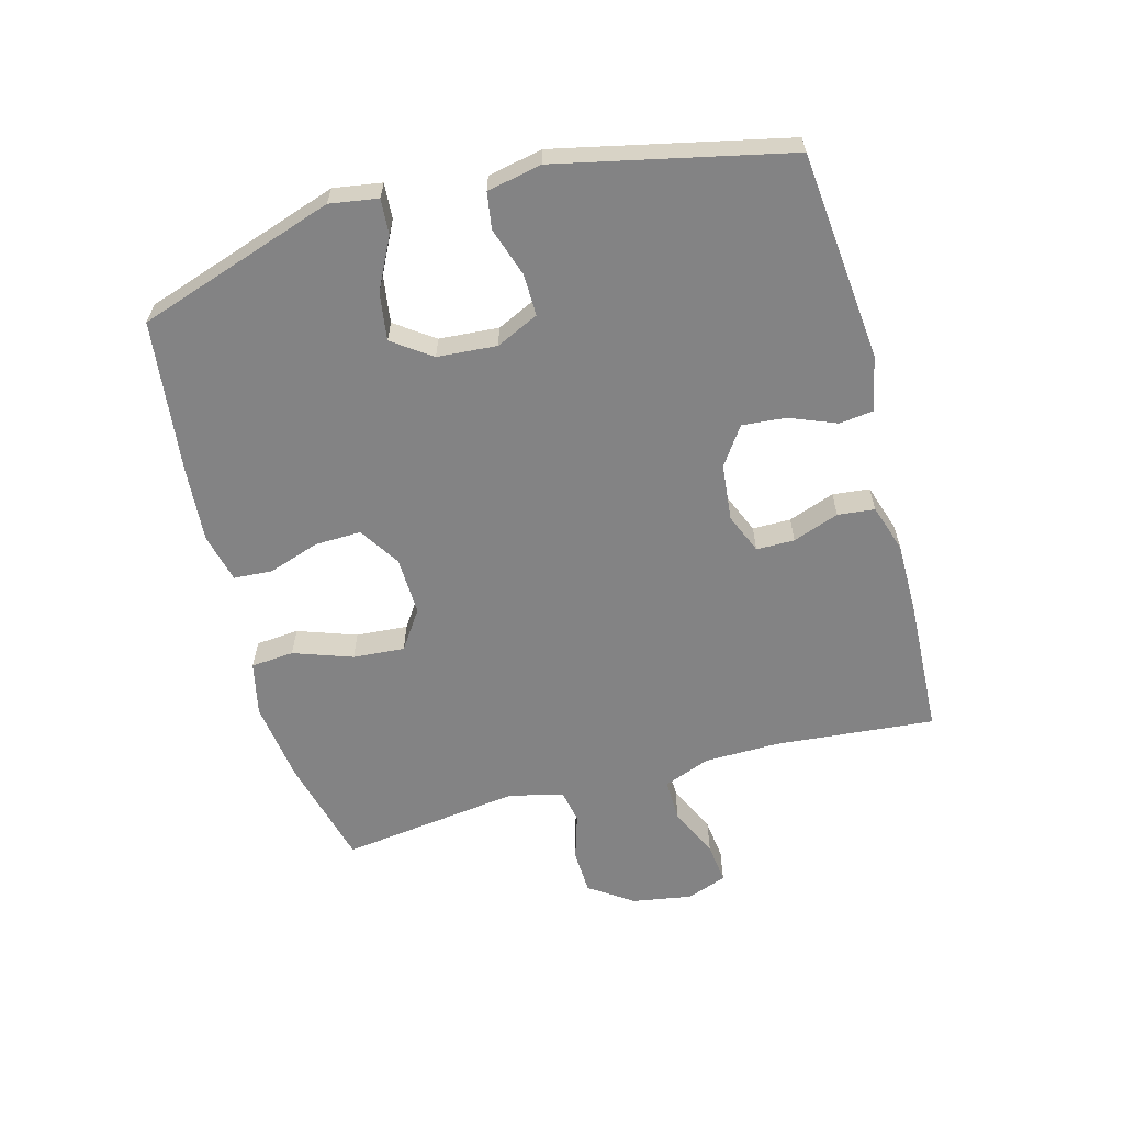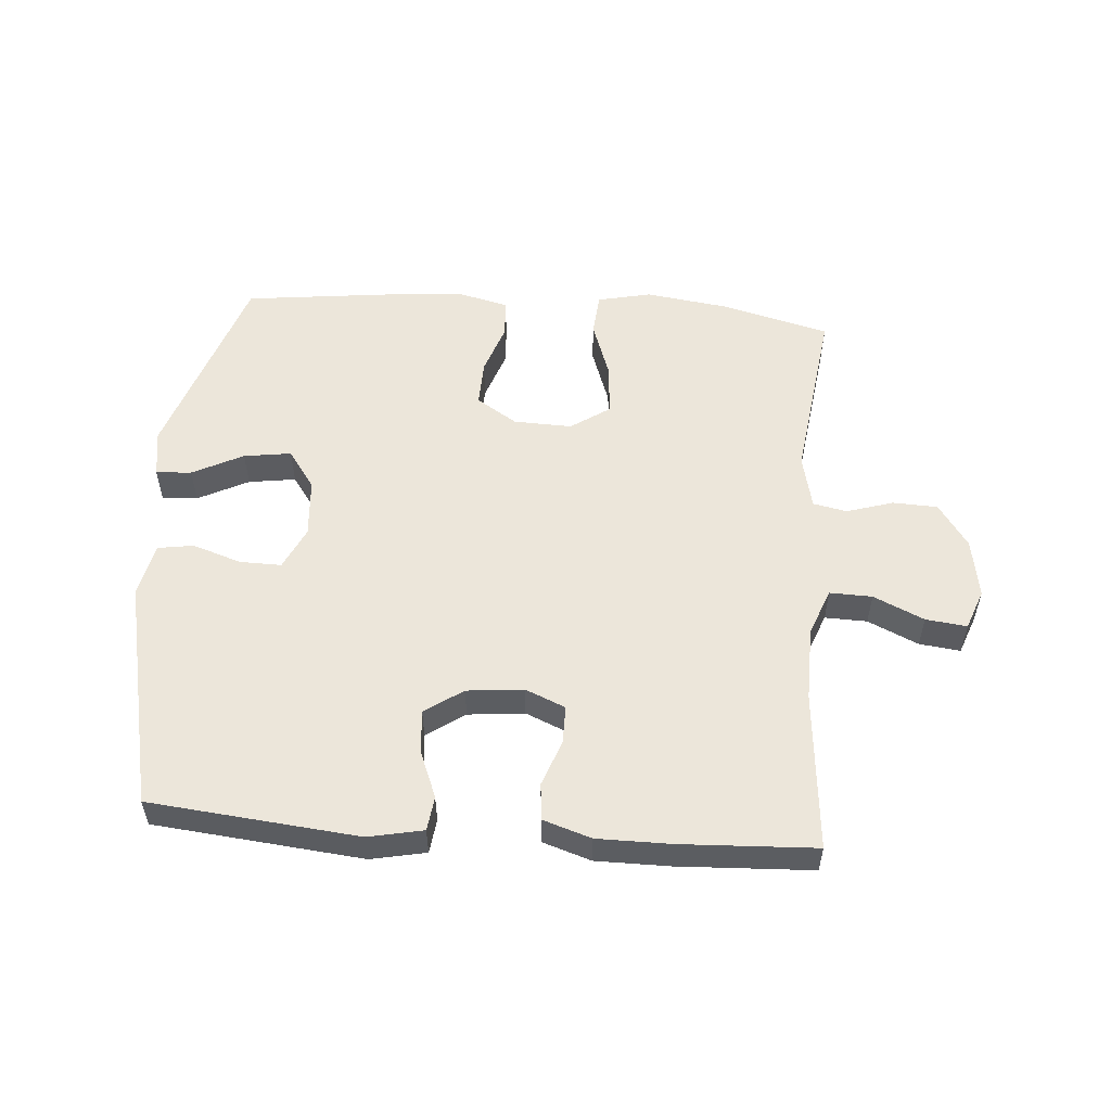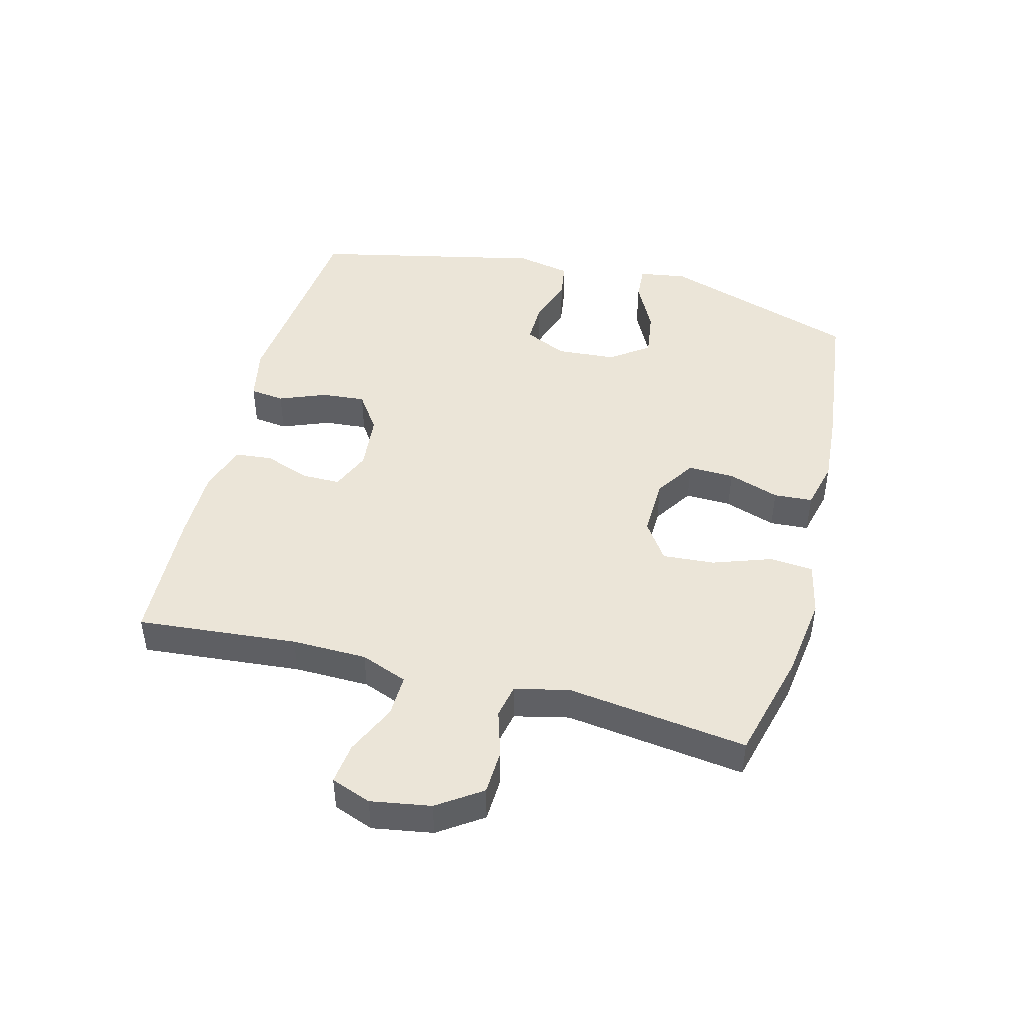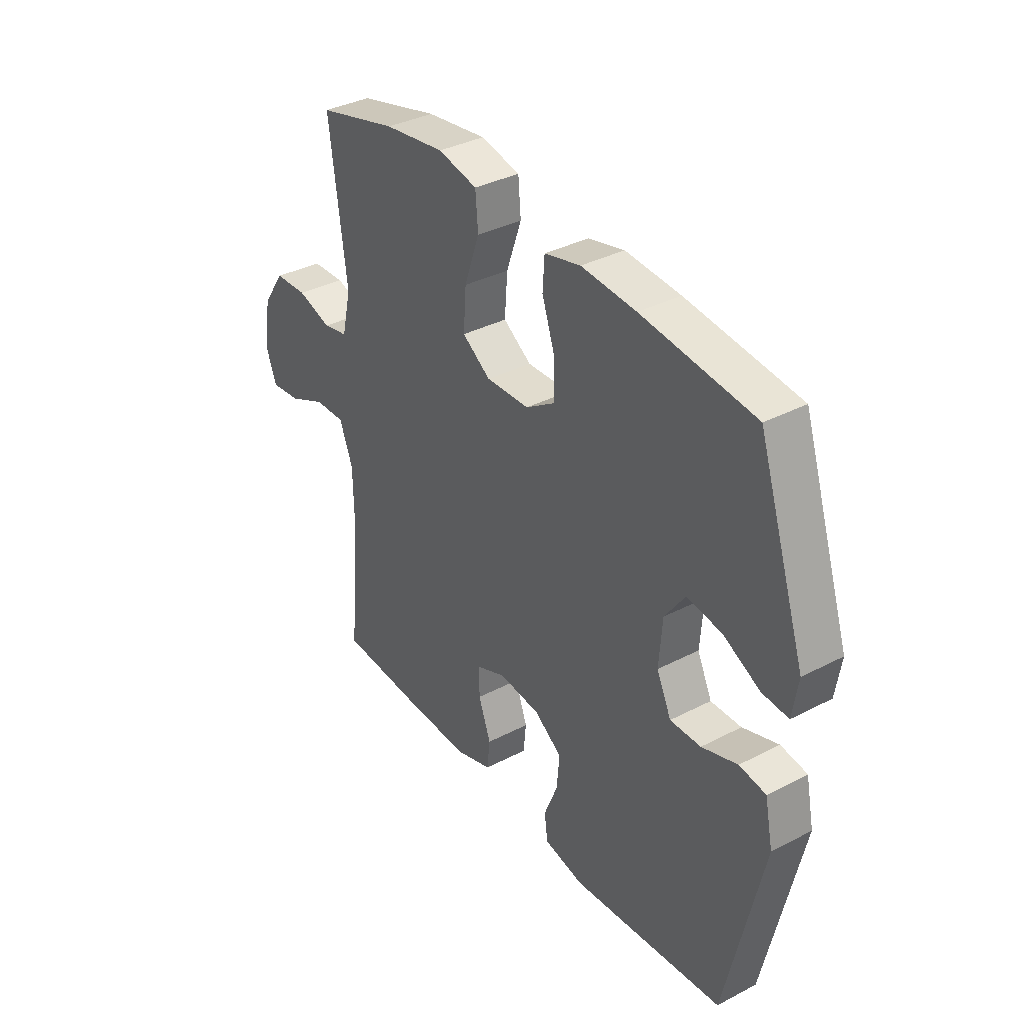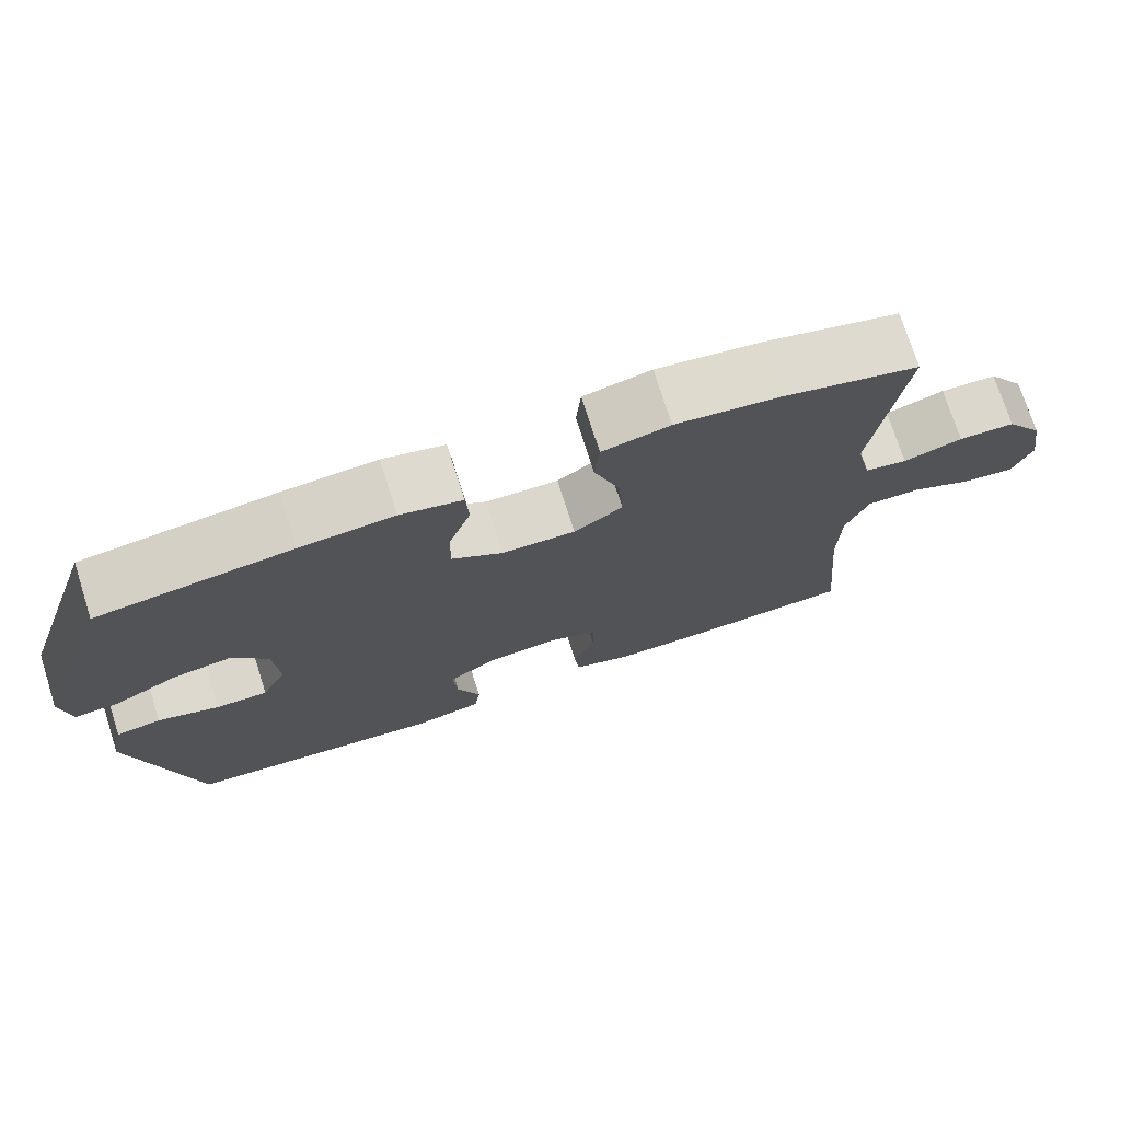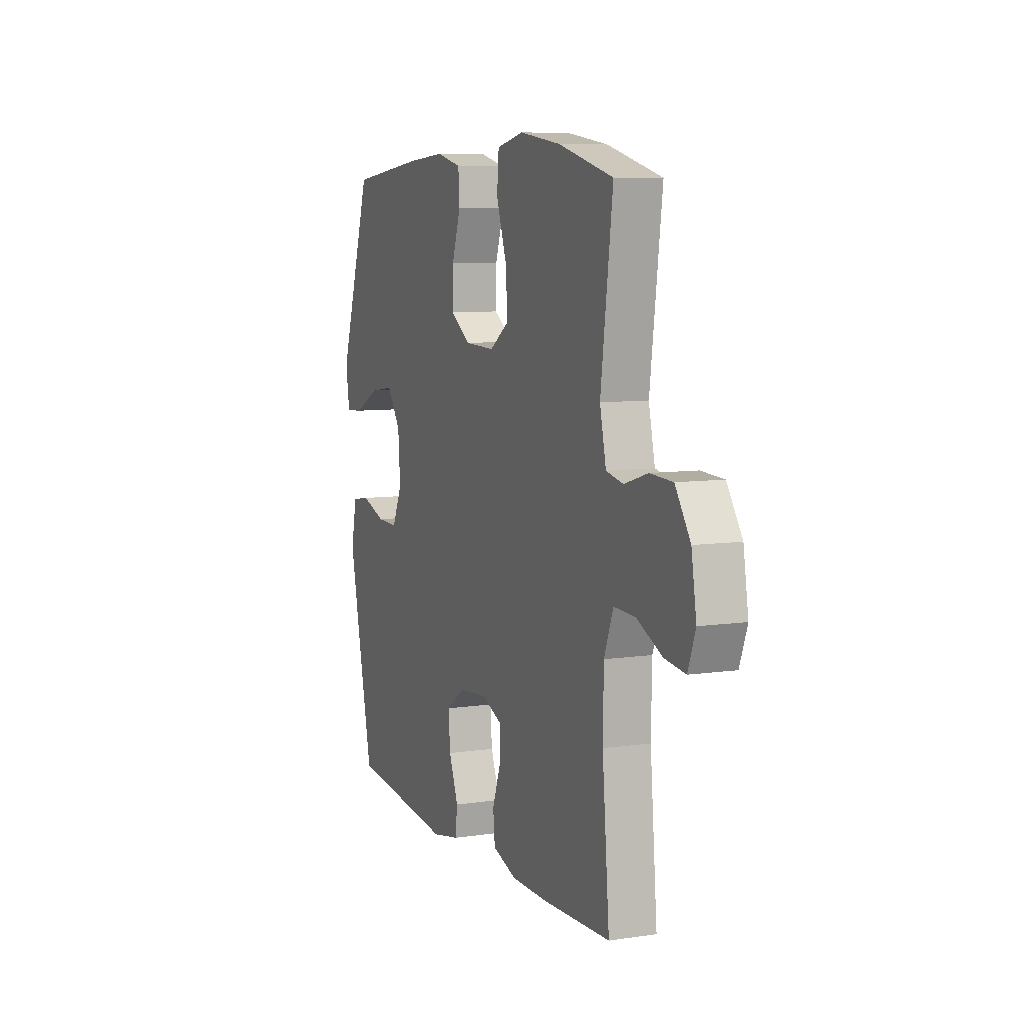
<metadata>
{"format":"obj","ext":"obj","renderer":"f3d","projection":"perspective","resolution":1024,"background":"white","views":[{"elev":-61.2,"azim":105.1,"up":"+Y"},{"elev":54.4,"azim":-175.6,"up":"+Y"},{"elev":45.7,"azim":-75.4,"up":"+Y"},{"elev":35.9,"azim":55.6,"up":"+Z"},{"elev":74.1,"azim":162.3,"up":"+Z"},{"elev":8.1,"azim":-112.0,"up":"+Z"}]}
</metadata>
<code>
v -0.5 0.07 0.5
v -0.325 0.07 0.545
v -0.193 0.07 0.563
v -0.107 0.07 0.544
v -0.101 0.07 0.475
v -0.134 0.07 0.381
v -0.14 0.07 0.298
v -0.078 0.07 0.256
v 0.016 0.07 0.259
v 0.081 0.07 0.301
v 0.079 0.07 0.375
v 0.051 0.07 0.457
v 0.055 0.07 0.519
v 0.134 0.07 0.538
v 0.254 0.07 0.529
v 0.5 0.07 0.5
v 0.605 0.07 0.184
v 0.593 0.07 0.107
v 0.536 0.07 0.111
v 0.455 0.07 0.152
v 0.379 0.07 0.163
v 0.335 0.07 0.101
v 0.328 0.07 0.006
v 0.36 0.07 -0.062
v 0.427 0.07 -0.061
v 0.505 0.07 -0.035
v 0.563 0.07 -0.044
v 0.581 0.07 -0.131
v 0.5 0.07 -0.5
v 0.165 0.07 -0.533
v 0.077 0.07 -0.515
v 0.07 0.07 -0.46
v 0.1 0.07 -0.385
v 0.106 0.07 -0.315
v 0.045 0.07 -0.273
v -0.046 0.07 -0.264
v -0.11 0.07 -0.291
v -0.11 0.07 -0.352
v -0.083 0.07 -0.426
v -0.089 0.07 -0.485
v -0.166 0.07 -0.51
v -0.284 0.07 -0.51
v -0.5 0.07 -0.5
v -0.477 0.07 -0.244
v -0.479 0.07 -0.124
v -0.508 0.07 -0.049
v -0.576 0.07 -0.051
v -0.657 0.07 -0.088
v -0.723 0.07 -0.096
v -0.747 0.07 -0.032
v -0.731 0.07 0.064
v -0.683 0.07 0.134
v -0.611 0.07 0.137
v -0.536 0.07 0.114
v -0.482 0.07 0.125
v -0.462 0.07 0.212
v -0.5 0 0.5
v -0.325 0 0.545
v -0.193 0 0.563
v -0.107 0 0.544
v -0.101 0 0.475
v -0.134 0 0.381
v -0.14 0 0.298
v -0.078 0 0.256
v 0.016 0 0.259
v 0.081 0 0.301
v 0.079 0 0.375
v 0.051 0 0.457
v 0.055 0 0.519
v 0.134 0 0.538
v 0.254 0 0.529
v 0.5 0 0.5
v 0.605 0 0.184
v 0.593 0 0.107
v 0.536 0 0.111
v 0.455 0 0.152
v 0.379 0 0.163
v 0.335 0 0.101
v 0.328 0 0.006
v 0.36 0 -0.062
v 0.427 0 -0.061
v 0.505 0 -0.035
v 0.563 0 -0.044
v 0.581 0 -0.131
v 0.5 0 -0.5
v 0.165 0 -0.533
v 0.077 0 -0.515
v 0.07 0 -0.46
v 0.1 0 -0.385
v 0.106 0 -0.315
v 0.045 0 -0.273
v -0.046 0 -0.264
v -0.11 0 -0.291
v -0.11 0 -0.352
v -0.083 0 -0.426
v -0.089 0 -0.485
v -0.166 0 -0.51
v -0.284 0 -0.51
v -0.5 0 -0.5
v -0.477 0 -0.244
v -0.479 0 -0.124
v -0.508 0 -0.049
v -0.576 0 -0.051
v -0.657 0 -0.088
v -0.723 0 -0.096
v -0.747 0 -0.032
v -0.731 0 0.064
v -0.683 0 0.134
v -0.611 0 0.137
v -0.536 0 0.114
v -0.482 0 0.125
v -0.462 0 0.212
f 52 53 54
f 51 52 54
f 50 51 54
f 49 50 54
f 48 49 54
f 47 48 54
f 46 47 54 55
f 45 46 55 56
f 42 43 44
f 41 42 44
f 40 41 44
f 39 40 44
f 38 39 44
f 44 45 56
f 38 44 56
f 37 38 56
f 31 32 33
f 30 31 33
f 29 30 33
f 28 29 33
f 27 28 33
f 26 27 33
f 25 26 33
f 24 25 33 34
f 23 24 34 35
f 18 19 20
f 17 18 20
f 16 17 20
f 15 16 20
f 14 15 20
f 13 14 20
f 12 13 20
f 11 12 20
f 10 11 20 21
f 9 10 21 22
f 4 5 6
f 3 4 6
f 2 3 6
f 1 2 6
f 56 1 6
f 56 6 7
f 56 7 8
f 37 56 8
f 36 37 8
f 23 35 36
f 22 23 36
f 9 22 36
f 8 9 36
f 110 109 108
f 110 108 107
f 110 107 106
f 110 106 105
f 110 105 104
f 110 104 103
f 111 110 103 102
f 112 111 102 101
f 100 99 98
f 100 98 97
f 100 97 96
f 100 96 95
f 100 95 94
f 112 101 100
f 112 100 94
f 112 94 93
f 89 88 87
f 89 87 86
f 89 86 85
f 89 85 84
f 89 84 83
f 89 83 82
f 89 82 81
f 90 89 81 80
f 91 90 80 79
f 76 75 74
f 76 74 73
f 76 73 72
f 76 72 71
f 76 71 70
f 76 70 69
f 76 69 68
f 76 68 67
f 77 76 67 66
f 78 77 66 65
f 62 61 60
f 62 60 59
f 62 59 58
f 62 58 57
f 62 57 112
f 63 62 112
f 64 63 112
f 64 112 93
f 64 93 92
f 92 91 79
f 92 79 78
f 92 78 65
f 92 65 64
f 1 57 58 2
f 2 58 59 3
f 3 59 60 4
f 4 60 61 5
f 5 61 62 6
f 6 62 63 7
f 7 63 64 8
f 8 64 65 9
f 9 65 66 10
f 10 66 67 11
f 11 67 68 12
f 12 68 69 13
f 13 69 70 14
f 14 70 71 15
f 15 71 72 16
f 16 72 73 17
f 17 73 74 18
f 18 74 75 19
f 19 75 76 20
f 20 76 77 21
f 21 77 78 22
f 22 78 79 23
f 23 79 80 24
f 24 80 81 25
f 25 81 82 26
f 26 82 83 27
f 27 83 84 28
f 28 84 85 29
f 29 85 86 30
f 30 86 87 31
f 31 87 88 32
f 32 88 89 33
f 33 89 90 34
f 34 90 91 35
f 35 91 92 36
f 36 92 93 37
f 37 93 94 38
f 38 94 95 39
f 39 95 96 40
f 40 96 97 41
f 41 97 98 42
f 42 98 99 43
f 43 99 100 44
f 44 100 101 45
f 45 101 102 46
f 46 102 103 47
f 47 103 104 48
f 48 104 105 49
f 49 105 106 50
f 50 106 107 51
f 51 107 108 52
f 52 108 109 53
f 53 109 110 54
f 54 110 111 55
f 55 111 112 56
f 56 112 57 1

</code>
